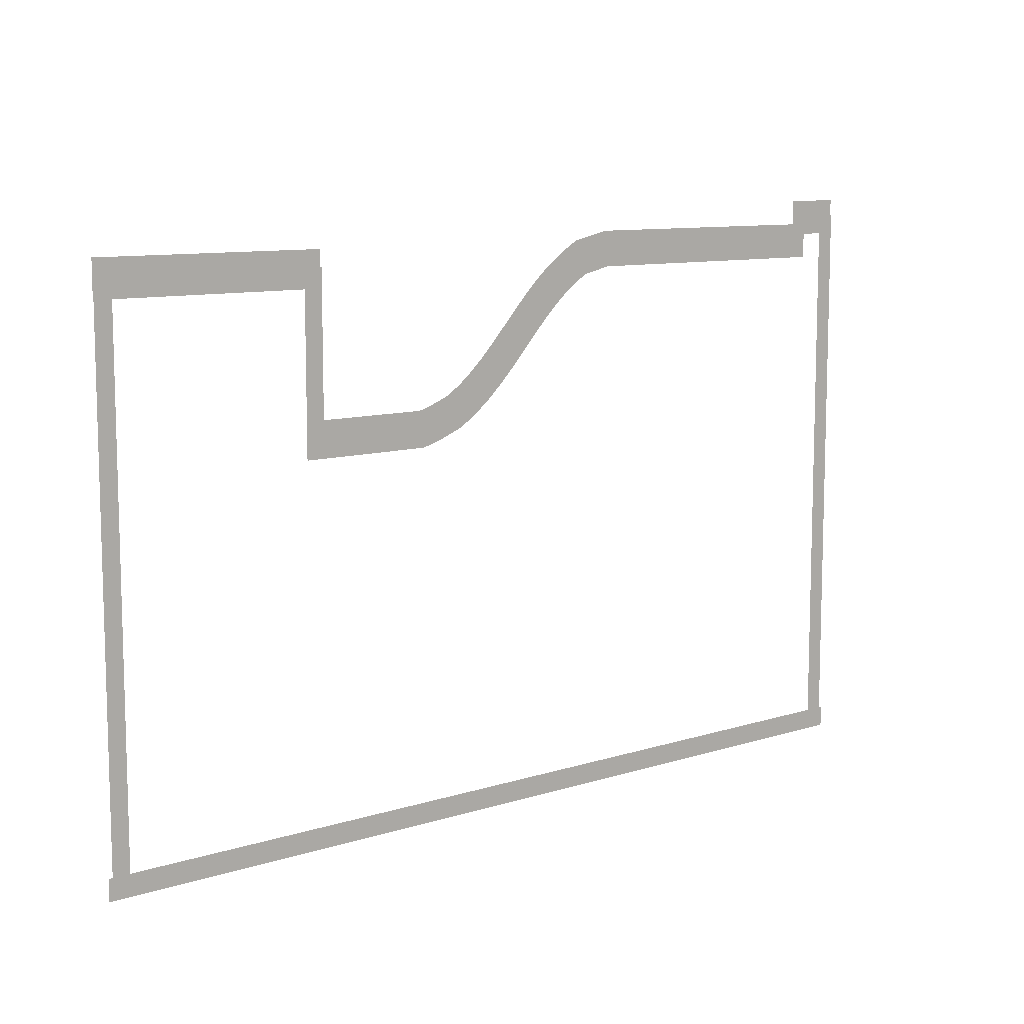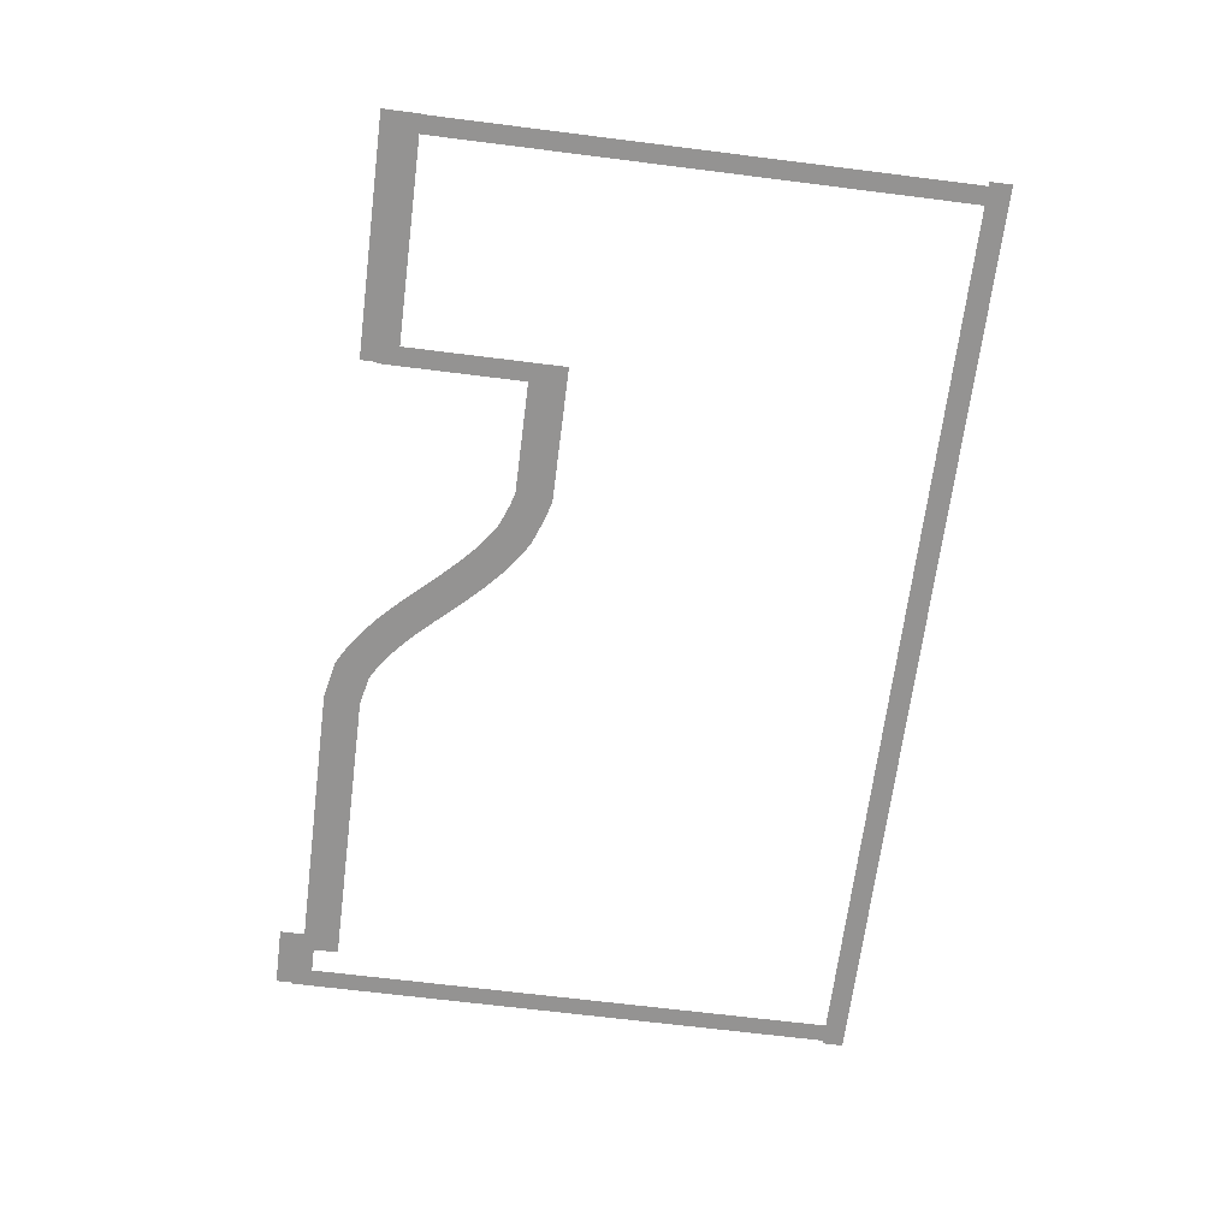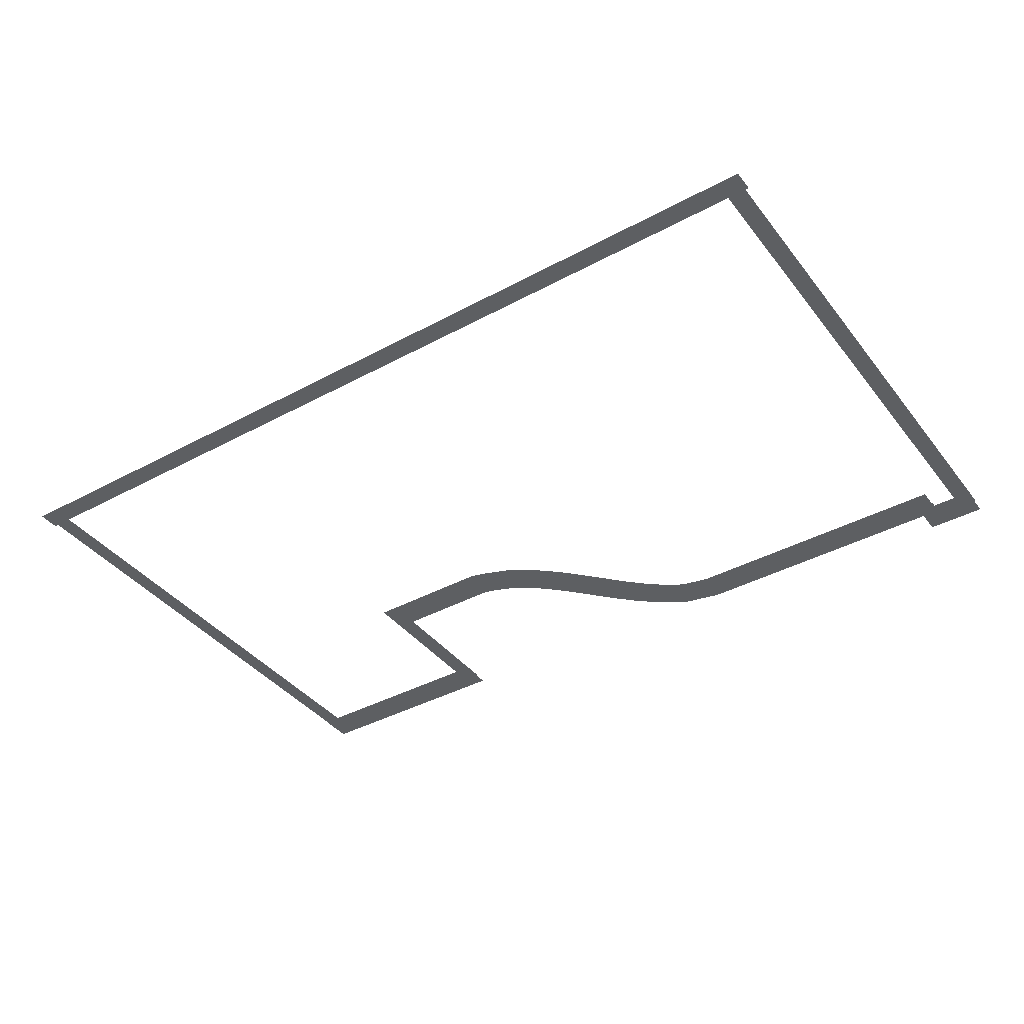
<metadata>
{"format":"obj","ext":"obj","renderer":"f3d","projection":"perspective","resolution":1024,"background":"white","views":[{"elev":9.8,"azim":-39.4,"up":"+Y"},{"elev":-66.8,"azim":-97.2,"up":"+Z"},{"elev":-39.6,"azim":33.9,"up":"+Z"}]}
</metadata>
<code>
v -49.68 -12.74 0.002
v -49.68 -16.39 0.002
v -49.2 -16.39 0.002
v -49.2 -12.74 0.002
v -48.73 -16.39 0.002
v -48.73 -12.74 0.002
v -49.68 -9.092 0.002
v -49.68 -12.74 0.002
v -49.2 -12.74 0.002
v -49.2 -9.092 0.002
v -48.73 -12.74 0.002
v -48.73 -9.092 0.002
v -49.68 -5.445 0.002
v -49.68 -9.092 0.002
v -49.2 -9.092 0.002
v -49.2 -5.445 0.002
v -48.73 -9.092 0.002
v -48.73 -5.445 0.002
v -49.68 -1.797 0.002
v -49.68 -5.445 0.002
v -49.2 -5.445 0.002
v -49.2 -1.797 0.002
v -48.73 -5.445 0.002
v -48.73 -1.797 0.002
v -49.68 1.851 0.002
v -49.68 -1.797 0.002
v -49.2 -1.797 0.002
v -49.2 1.851 0.002
v -48.73 -1.797 0.002
v -48.73 1.851 0.002
v -49.68 5.499 0.002
v -49.68 1.851 0.002
v -49.2 1.851 0.002
v -49.2 5.499 0.002
v -48.73 1.851 0.002
v -48.73 5.499 0.002
v -49.68 9.147 0.002
v -49.68 5.499 0.002
v -49.2 5.499 0.002
v -49.2 9.147 0.002
v -48.73 5.499 0.002
v -48.73 9.147 0.002
v -49.68 12.8 0.002
v -49.68 9.147 0.002
v -49.2 9.147 0.002
v -49.2 12.8 0.002
v -48.73 9.147 0.002
v -48.73 12.8 0.002
v -49.68 12.8 0.002
v -49.2 12.8 0.002
v -48.73 12.8 0.002
v -37.11 8.559 0.002
v -37.11 12.8 0.002
v -37.62 12.8 0.002
v -37.62 8.559 0.002
v -38.13 12.8 0.002
v -38.13 8.559 0.002
v -37.11 4.322 0.002
v -37.11 8.559 0.002
v -37.62 8.559 0.002
v -37.62 4.322 0.002
v -38.13 8.559 0.002
v -38.13 4.322 0.002
v -37.11 4.322 0.002
v -37.62 4.322 0.002
v -38.13 4.322 0.002
v -3.587 14.56 0.002
v -3.587 13.2 0.002
v -3.111 13.2 0.002
v -3.111 14.56 0.002
v -2.634 13.2 0.002
v -2.634 14.56 0.002
v -3.587 14.56 0.002
v -3.111 14.56 0.002
v -2.634 14.56 0.002
v -0.2959 11.12 0.002
v -0.2975 14.56 0.002
v -0.8053 14.56 0.002
v -0.8037 11.12 0.002
v -1.313 14.56 0.002
v -1.312 11.12 0.002
v -0.2943 7.684 0.002
v -0.2959 11.12 0.002
v -0.8037 11.12 0.002
v -0.8021 7.683 0.002
v -1.312 11.12 0.002
v -1.31 7.683 0.002
v -0.2927 4.245 0.002
v -0.2943 7.684 0.002
v -0.8021 7.683 0.002
v -0.8006 4.245 0.002
v -1.31 7.683 0.002
v -1.308 4.244 0.002
v -0.2911 0.806 0.002
v -0.2927 4.245 0.002
v -0.8006 4.245 0.002
v -0.799 0.8057 0.002
v -1.308 4.244 0.002
v -1.307 0.8055 0.002
v -0.2896 -2.633 0.002
v -0.2911 0.806 0.002
v -0.799 0.8057 0.002
v -0.7974 -2.633 0.002
v -1.307 0.8055 0.002
v -1.305 -2.633 0.002
v -0.288 -6.072 0.002
v -0.2896 -2.633 0.002
v -0.7974 -2.633 0.002
v -0.7958 -6.072 0.002
v -1.305 -2.633 0.002
v -1.304 -6.072 0.002
v -0.2864 -9.51 0.002
v -0.288 -6.072 0.002
v -0.7958 -6.072 0.002
v -0.7942 -9.511 0.002
v -1.304 -6.072 0.002
v -1.302 -9.511 0.002
v -0.2848 -12.95 0.002
v -0.2864 -9.51 0.002
v -0.7942 -9.511 0.002
v -0.7926 -12.95 0.002
v -1.302 -9.511 0.002
v -1.3 -12.95 0.002
v -0.2832 -16.39 0.002
v -0.2848 -12.95 0.002
v -0.7926 -12.95 0.002
v -0.791 -16.39 0.002
v -1.3 -12.95 0.002
v -1.299 -16.39 0.002
v -0.2832 -16.39 0.002
v -0.791 -16.39 0.002
v -1.299 -16.39 0.002
v -2.839 -16.97 0.001
v -1.497 -16.97 0.001
v -1.497 -16.39 0.001
v -2.839 -16.39 0.001
v -1.497 -15.81 0.001
v -2.839 -15.81 0.001
v -4.181 -16.97 0.001
v -2.839 -16.97 0.001
v -2.839 -16.39 0.001
v -4.181 -16.39 0.001
v -2.839 -15.81 0.001
v -4.181 -15.81 0.001
v -5.522 -16.97 0.001
v -4.181 -16.97 0.001
v -4.181 -16.39 0.001
v -5.522 -16.39 0.001
v -4.181 -15.81 0.001
v -5.522 -15.81 0.001
v -6.864 -16.97 0.001
v -5.522 -16.97 0.001
v -5.522 -16.39 0.001
v -6.864 -16.39 0.001
v -5.522 -15.81 0.001
v -6.864 -15.81 0.001
v -8.206 -16.97 0.001
v -6.864 -16.97 0.001
v -6.864 -16.39 0.001
v -8.206 -16.39 0.001
v -6.864 -15.81 0.001
v -8.206 -15.81 0.001
v -9.547 -16.97 0.001
v -8.206 -16.97 0.001
v -8.206 -16.39 0.001
v -9.547 -16.39 0.001
v -8.206 -15.81 0.001
v -9.547 -15.81 0.001
v -10.89 -16.97 0.001
v -9.547 -16.97 0.001
v -9.547 -16.39 0.001
v -10.89 -16.39 0.001
v -9.547 -15.81 0.001
v -10.89 -15.81 0.001
v -12.23 -16.97 0.001
v -10.89 -16.97 0.001
v -10.89 -16.39 0.001
v -12.23 -16.39 0.001
v -10.89 -15.81 0.001
v -12.23 -15.81 0.001
v -13.57 -16.97 0.001
v -12.23 -16.97 0.001
v -12.23 -16.39 0.001
v -13.57 -16.39 0.001
v -12.23 -15.81 0.001
v -13.57 -15.81 0.001
v -14.91 -16.97 0.001
v -13.57 -16.97 0.001
v -13.57 -16.39 0.001
v -14.91 -16.39 0.001
v -13.57 -15.81 0.001
v -14.91 -15.81 0.001
v -16.26 -16.97 0.001
v -14.91 -16.97 0.001
v -14.91 -16.39 0.001
v -16.26 -16.39 0.001
v -14.91 -15.81 0.001
v -16.26 -15.81 0.001
v -17.6 -16.97 0.001
v -16.26 -16.97 0.001
v -16.26 -16.39 0.001
v -17.6 -16.39 0.001
v -16.26 -15.81 0.001
v -17.6 -15.81 0.001
v -18.94 -16.97 0.001
v -17.6 -16.97 0.001
v -17.6 -16.39 0.001
v -18.94 -16.39 0.001
v -17.6 -15.81 0.001
v -18.94 -15.81 0.001
v -20.28 -16.97 0.001
v -18.94 -16.97 0.001
v -18.94 -16.39 0.001
v -20.28 -16.39 0.001
v -18.94 -15.81 0.001
v -20.28 -15.81 0.001
v -21.62 -16.97 0.001
v -20.28 -16.97 0.001
v -20.28 -16.39 0.001
v -21.62 -16.39 0.001
v -20.28 -15.81 0.001
v -21.62 -15.81 0.001
v -22.96 -16.97 0.001
v -21.62 -16.97 0.001
v -21.62 -16.39 0.001
v -22.96 -16.39 0.001
v -21.62 -15.81 0.001
v -22.96 -15.81 0.001
v -24.31 -16.97 0.001
v -22.96 -16.97 0.001
v -22.96 -16.39 0.001
v -24.31 -16.39 0.001
v -22.96 -15.81 0.001
v -24.31 -15.81 0.001
v -25.65 -16.97 0.001
v -24.31 -16.97 0.001
v -24.31 -16.39 0.001
v -25.65 -16.39 0.001
v -24.31 -15.81 0.001
v -25.65 -15.81 0.001
v -26.99 -16.97 0.001
v -25.65 -16.97 0.001
v -25.65 -16.39 0.001
v -26.99 -16.39 0.001
v -25.65 -15.81 0.001
v -26.99 -15.81 0.001
v -28.33 -16.97 0.001
v -26.99 -16.97 0.001
v -26.99 -16.39 0.001
v -28.33 -16.39 0.001
v -26.99 -15.81 0.001
v -28.33 -15.81 0.001
v -29.67 -16.97 0.001
v -28.33 -16.97 0.001
v -28.33 -16.39 0.001
v -29.67 -16.39 0.001
v -28.33 -15.81 0.001
v -29.67 -15.81 0.001
v -31.01 -16.97 0.001
v -29.67 -16.97 0.001
v -29.67 -16.39 0.001
v -31.01 -16.39 0.001
v -29.67 -15.81 0.001
v -31.01 -15.81 0.001
v -32.36 -16.97 0.001
v -31.01 -16.97 0.001
v -31.01 -16.39 0.001
v -32.36 -16.39 0.001
v -31.01 -15.81 0.001
v -32.36 -15.81 0.001
v -33.7 -16.97 0.001
v -32.36 -16.97 0.001
v -32.36 -16.39 0.001
v -33.7 -16.39 0.001
v -32.36 -15.81 0.001
v -33.7 -15.81 0.001
v -35.04 -16.97 0.001
v -33.7 -16.97 0.001
v -33.7 -16.39 0.001
v -35.04 -16.39 0.001
v -33.7 -15.81 0.001
v -35.04 -15.81 0.001
v -36.38 -16.97 0.001
v -35.04 -16.97 0.001
v -35.04 -16.39 0.001
v -36.38 -16.39 0.001
v -35.04 -15.81 0.001
v -36.38 -15.81 0.001
v -37.72 -16.97 0.001
v -36.38 -16.97 0.001
v -36.38 -16.39 0.001
v -37.72 -16.39 0.001
v -36.38 -15.81 0.001
v -37.72 -15.81 0.001
v -39.06 -16.97 0.001
v -37.72 -16.97 0.001
v -37.72 -16.39 0.001
v -39.06 -16.39 0.001
v -37.72 -15.81 0.001
v -39.06 -15.81 0.001
v -40.41 -16.97 0.001
v -39.06 -16.97 0.001
v -39.06 -16.39 0.001
v -40.41 -16.39 0.001
v -39.06 -15.81 0.001
v -40.41 -15.81 0.001
v -41.75 -16.97 0.001
v -40.41 -16.97 0.001
v -40.41 -16.39 0.001
v -41.75 -16.39 0.001
v -40.41 -15.81 0.001
v -41.75 -15.81 0.001
v -43.09 -16.97 0.001
v -41.75 -16.97 0.001
v -41.75 -16.39 0.001
v -43.09 -16.39 0.001
v -41.75 -15.81 0.001
v -43.09 -15.81 0.001
v -44.43 -16.97 0.001
v -43.09 -16.97 0.001
v -43.09 -16.39 0.001
v -44.43 -16.39 0.001
v -43.09 -15.81 0.001
v -44.43 -15.81 0.001
v -45.77 -16.97 0.001
v -44.43 -16.97 0.001
v -44.43 -16.39 0.001
v -45.77 -16.39 0.001
v -44.43 -15.81 0.001
v -45.77 -15.81 0.001
v -47.11 -16.97 0.001
v -45.77 -16.97 0.001
v -45.77 -16.39 0.001
v -47.11 -16.39 0.001
v -45.77 -15.81 0.001
v -47.11 -15.81 0.001
v -48.46 -16.97 0.001
v -47.11 -16.97 0.001
v -47.11 -16.39 0.001
v -48.46 -16.39 0.001
v -47.11 -15.81 0.001
v -48.46 -15.81 0.001
v -1.497 -16.97 0.001
v -0.09099 -16.97 0.001
v -0.09099 -16.39 0.001
v -1.497 -16.39 0.001
v -0.09099 -15.81 0.001
v -1.497 -15.81 0.001
v -49.2 -16.97 0.001
v -48.46 -16.97 0.001
v -48.46 -16.39 0.001
v -49.2 -16.39 0.001
v -48.46 -15.81 0.001
v -49.2 -15.81 0.001
v -49.9 -16.97 0.001
v -49.9 -16.39 0.001
v -49.9 -15.81 0.001
v -45.19 13.67 0
v -48.69 13.67 0
v -48.69 12.7 0
v -45.19 12.7 0
v -48.69 11.73 0
v -45.19 11.73 0
v -41.68 13.67 0
v -45.19 13.67 0
v -45.19 12.7 0
v -41.68 12.7 0
v -45.19 11.73 0
v -41.68 11.73 0
v -38.17 13.67 0
v -41.68 13.67 0
v -41.68 12.7 0
v -38.17 12.7 0
v -41.68 11.73 0
v -38.17 11.73 0
v -48.69 13.67 0
v -49.71 13.67 0
v -49.71 12.7 0
v -48.69 12.7 0
v -49.71 11.73 0
v -48.69 11.73 0
v -37.62 13.67 0
v -38.17 13.67 0
v -38.17 12.7 0
v -37.62 12.7 0
v -38.17 11.73 0
v -37.62 11.73 0
v -37.19 13.67 0
v -37.19 12.7 0
v -37.19 11.73 0
v -34.06 5.194 0
v -37.11 5.194 0
v -37.11 4.225 0
v -34.06 4.225 0
v -37.11 3.257 0
v -34.06 3.257 0
v -31.17 5.194 0
v -34.06 5.194 0
v -34.06 4.225 0
v -31.03 4.225 0
v -34.06 3.257 0
v -30.9 3.257 0
v -31.25 5.172 0
v -30.99 4.239 0
v -30.73 3.306 0
v -30.5 5.379 0
v -31.25 5.172 0
v -30.99 4.239 0
v -30.19 4.46 0
v -30.73 3.306 0
v -29.89 3.541 0
v -29.32 5.845 0
v -28.87 4.981 0
v -28.42 4.116 0
v -28.71 6.25 0
v -28.17 5.442 0
v -27.64 4.634 0
v -28.55 6.354 0
v -28.71 6.25 0
v -28.17 5.442 0
v -27.98 5.572 0
v -27.64 4.634 0
v -27.4 4.79 0
v -27.78 6.973 0
v -27.15 6.242 0
v -26.51 5.51 0
v -27.04 7.665 0
v -26.36 6.973 0
v -25.68 6.281 0
v -26.57 8.148 0
v -25.88 7.473 0
v -25.18 6.798 0
v -26.32 8.411 0
v -26.57 8.148 0
v -25.88 7.473 0
v -25.61 7.746 0
v -25.18 6.798 0
v -24.91 7.08 0
v -25.59 9.195 0
v -24.88 8.541 0
v -24.16 7.887 0
v -24.86 9.997 0
v -24.15 9.339 0
v -23.44 8.681 0
v -24.51 10.38 0
v -23.8 9.712 0
v -23.1 9.049 0
v -24.11 10.8 0
v -24.51 10.38 0
v -23.8 9.712 0
v -23.42 10.12 0
v -23.1 9.049 0
v -22.72 9.445 0
v -23.32 11.58 0
v -22.66 10.87 0
v -22 10.16 0
v -22.48 12.32 0
v -21.87 11.56 0
v -21.26 10.81 0
v -22.16 12.55 0
v -21.58 11.77 0
v -21.01 11 0
v -21.57 12.99 0
v -22.16 12.55 0
v -21.58 11.77 0
v -21.03 12.18 0
v -21.01 11 0
v -20.5 11.37 0
v -20.5 13.62 0
v -20.14 12.7 0
v -19.78 11.79 0
v -19.09 13.93 0
v -18.88 12.98 0
v -18.67 12.04 0
v -18.43 14.08 0
v -19.09 13.93 0
v -18.88 12.98 0
v -18.32 13.11 0
v -18.67 12.04 0
v -18.22 12.14 0
v -15.86 14.08 0
v -15.86 13.11 0
v -15.86 12.14 0
v -12.81 14.08 0
v -15.86 14.08 0
v -15.86 13.11 0
v -12.81 13.11 0
v -15.86 12.14 0
v -12.81 12.14 0
v -9.763 14.08 0
v -12.81 14.08 0
v -12.81 13.11 0
v -9.763 13.11 0
v -12.81 12.14 0
v -9.763 12.14 0
v -6.713 14.08 0
v -9.763 14.08 0
v -9.763 13.11 0
v -6.713 13.11 0
v -9.763 12.14 0
v -6.713 12.14 0
v -3.662 14.08 0
v -6.713 14.08 0
v -6.713 13.11 0
v -3.662 13.11 0
v -6.713 12.14 0
v -3.662 12.14 0
v -37.11 5.194 0
v -38.13 5.194 0
v -38.13 4.225 0
v -37.11 4.225 0
v -38.13 3.257 0
v -37.11 3.257 0
v -3.111 14.08 0
v -3.662 14.08 0
v -3.662 13.11 0
v -3.111 13.11 0
v -3.662 12.14 0
v -3.111 12.14 0
v -2.678 14.08 0
v -2.678 13.11 0
v -2.678 12.14 0
v -1.357 15.43 0
v -2.603 15.43 0
v -2.603 14.46 0
v -1.357 14.46 0
v -2.603 13.5 0
v -1.357 13.5 0
v -2.603 15.43 0
v -3.619 15.43 0
v -3.619 14.46 0
v -2.603 14.46 0
v -3.619 13.5 0
v -2.603 13.5 0
v -0.8053 15.43 0
v -1.357 15.43 0
v -1.357 14.46 0
v -0.8053 14.46 0
v -1.357 13.5 0
v -0.8053 13.5 0
v -0.3722 15.43 0
v -0.3722 14.46 0
v -0.3722 13.5 0
g Terrain_(1)_1637_1
f 1 3 2
f 4 3 1
f 4 5 3
f 6 5 4
f 7 9 8
f 10 9 7
f 10 11 9
f 12 11 10
f 13 15 14
f 16 15 13
f 16 17 15
f 18 17 16
f 19 21 20
f 22 21 19
f 22 23 21
f 24 23 22
f 25 27 26
f 28 27 25
f 28 29 27
f 30 29 28
f 31 33 32
f 34 33 31
f 34 35 33
f 36 35 34
f 37 39 38
f 40 39 37
f 40 41 39
f 42 41 40
f 43 45 44
f 46 45 43
f 46 47 45
f 48 47 46
f 49 46 43
f 50 46 49
f 50 48 46
f 51 48 50
f 52 54 53
f 55 54 52
f 55 56 54
f 57 56 55
f 58 60 59
f 61 60 58
f 61 62 60
f 63 62 61
f 64 61 58
f 65 61 64
f 65 63 61
f 66 63 65
f 67 69 68
f 70 69 67
f 70 71 69
f 72 71 70
f 73 70 67
f 74 70 73
f 74 72 70
f 75 72 74
f 76 78 77
f 79 78 76
f 79 80 78
f 81 80 79
f 82 84 83
f 85 84 82
f 85 86 84
f 87 86 85
f 88 90 89
f 91 90 88
f 91 92 90
f 93 92 91
f 94 96 95
f 97 96 94
f 97 98 96
f 99 98 97
f 100 102 101
f 103 102 100
f 103 104 102
f 105 104 103
f 106 108 107
f 109 108 106
f 109 110 108
f 111 110 109
f 112 114 113
f 115 114 112
f 115 116 114
f 117 116 115
f 118 120 119
f 121 120 118
f 121 122 120
f 123 122 121
f 124 126 125
f 127 126 124
f 127 128 126
f 129 128 127
f 130 127 124
f 131 127 130
f 131 129 127
f 132 129 131
f 133 135 134
f 136 135 133
f 136 137 135
f 138 137 136
f 139 141 140
f 142 141 139
f 142 143 141
f 144 143 142
f 145 147 146
f 148 147 145
f 148 149 147
f 150 149 148
f 151 153 152
f 154 153 151
f 154 155 153
f 156 155 154
f 157 159 158
f 160 159 157
f 160 161 159
f 162 161 160
f 163 165 164
f 166 165 163
f 166 167 165
f 168 167 166
f 169 171 170
f 172 171 169
f 172 173 171
f 174 173 172
f 175 177 176
f 178 177 175
f 178 179 177
f 180 179 178
f 181 183 182
f 184 183 181
f 184 185 183
f 186 185 184
f 187 189 188
f 190 189 187
f 190 191 189
f 192 191 190
f 193 195 194
f 196 195 193
f 196 197 195
f 198 197 196
f 199 201 200
f 202 201 199
f 202 203 201
f 204 203 202
f 205 207 206
f 208 207 205
f 208 209 207
f 210 209 208
f 211 213 212
f 214 213 211
f 214 215 213
f 216 215 214
f 217 219 218
f 220 219 217
f 220 221 219
f 222 221 220
f 223 225 224
f 226 225 223
f 226 227 225
f 228 227 226
f 229 231 230
f 232 231 229
f 232 233 231
f 234 233 232
f 235 237 236
f 238 237 235
f 238 239 237
f 240 239 238
f 241 243 242
f 244 243 241
f 244 245 243
f 246 245 244
f 247 249 248
f 250 249 247
f 250 251 249
f 252 251 250
f 253 255 254
f 256 255 253
f 256 257 255
f 258 257 256
f 259 261 260
f 262 261 259
f 262 263 261
f 264 263 262
f 265 267 266
f 268 267 265
f 268 269 267
f 270 269 268
f 271 273 272
f 274 273 271
f 274 275 273
f 276 275 274
f 277 279 278
f 280 279 277
f 280 281 279
f 282 281 280
f 283 285 284
f 286 285 283
f 286 287 285
f 288 287 286
f 289 291 290
f 292 291 289
f 292 293 291
f 294 293 292
f 295 297 296
f 298 297 295
f 298 299 297
f 300 299 298
f 301 303 302
f 304 303 301
f 304 305 303
f 306 305 304
f 307 309 308
f 310 309 307
f 310 311 309
f 312 311 310
f 313 315 314
f 316 315 313
f 316 317 315
f 318 317 316
f 319 321 320
f 322 321 319
f 322 323 321
f 324 323 322
f 325 327 326
f 328 327 325
f 328 329 327
f 330 329 328
f 331 333 332
f 334 333 331
f 334 335 333
f 336 335 334
f 337 339 338
f 340 339 337
f 340 341 339
f 342 341 340
f 343 345 344
f 346 345 343
f 346 347 345
f 348 347 346
f 349 351 350
f 352 351 349
f 352 353 351
f 354 353 352
f 355 352 349
f 356 352 355
f 356 354 352
f 357 354 356
f 358 360 359
f 361 360 358
f 361 362 360
f 363 362 361
f 364 366 365
f 367 366 364
f 367 368 366
f 369 368 367
f 370 372 371
f 373 372 370
f 373 374 372
f 375 374 373
f 376 378 377
f 379 378 376
f 379 380 378
f 381 380 379
f 382 384 383
f 385 384 382
f 385 386 384
f 387 386 385
f 388 385 382
f 389 385 388
f 389 387 385
f 390 387 389
f 391 393 392
f 394 393 391
f 394 395 393
f 396 395 394
f 397 399 398
f 400 399 397
f 400 401 399
f 402 401 400
f 403 400 397
f 404 400 403
f 404 402 400
f 405 402 404
f 406 408 407
f 409 408 406
f 409 410 408
f 411 410 409
f 412 409 406
f 413 409 412
f 413 411 409
f 414 411 413
f 415 413 412
f 416 413 415
f 416 414 413
f 417 414 416
f 418 420 419
f 421 420 418
f 421 422 420
f 423 422 421
f 424 421 418
f 425 421 424
f 425 423 421
f 426 423 425
f 427 425 424
f 428 425 427
f 428 426 425
f 429 426 428
f 430 428 427
f 431 428 430
f 431 429 428
f 432 429 431
f 433 435 434
f 436 435 433
f 436 437 435
f 438 437 436
f 439 436 433
f 440 436 439
f 440 438 436
f 441 438 440
f 442 440 439
f 443 440 442
f 443 441 440
f 444 441 443
f 445 443 442
f 446 443 445
f 446 444 443
f 447 444 446
f 448 450 449
f 451 450 448
f 451 452 450
f 453 452 451
f 454 451 448
f 455 451 454
f 455 453 451
f 456 453 455
f 457 455 454
f 458 455 457
f 458 456 455
f 459 456 458
f 460 458 457
f 461 458 460
f 461 459 458
f 462 459 461
f 463 465 464
f 466 465 463
f 466 467 465
f 468 467 466
f 469 466 463
f 470 466 469
f 470 468 466
f 471 468 470
f 472 470 469
f 473 470 472
f 473 471 470
f 474 471 473
f 475 477 476
f 478 477 475
f 478 479 477
f 480 479 478
f 481 478 475
f 482 478 481
f 482 480 478
f 483 480 482
f 484 486 485
f 487 486 484
f 487 488 486
f 489 488 487
f 490 492 491
f 493 492 490
f 493 494 492
f 495 494 493
f 496 498 497
f 499 498 496
f 499 500 498
f 501 500 499
f 502 504 503
f 505 504 502
f 505 506 504
f 507 506 505
f 508 510 509
f 511 510 508
f 511 512 510
f 513 512 511
f 514 516 515
f 517 516 514
f 517 518 516
f 519 518 517
f 520 517 514
f 521 517 520
f 521 519 517
f 522 519 521
f 523 525 524
f 526 525 523
f 526 527 525
f 528 527 526
f 529 531 530
f 532 531 529
f 532 533 531
f 534 533 532
f 535 537 536
f 538 537 535
f 538 539 537
f 540 539 538
f 541 538 535
f 542 538 541
f 542 540 538
f 543 540 542

</code>
